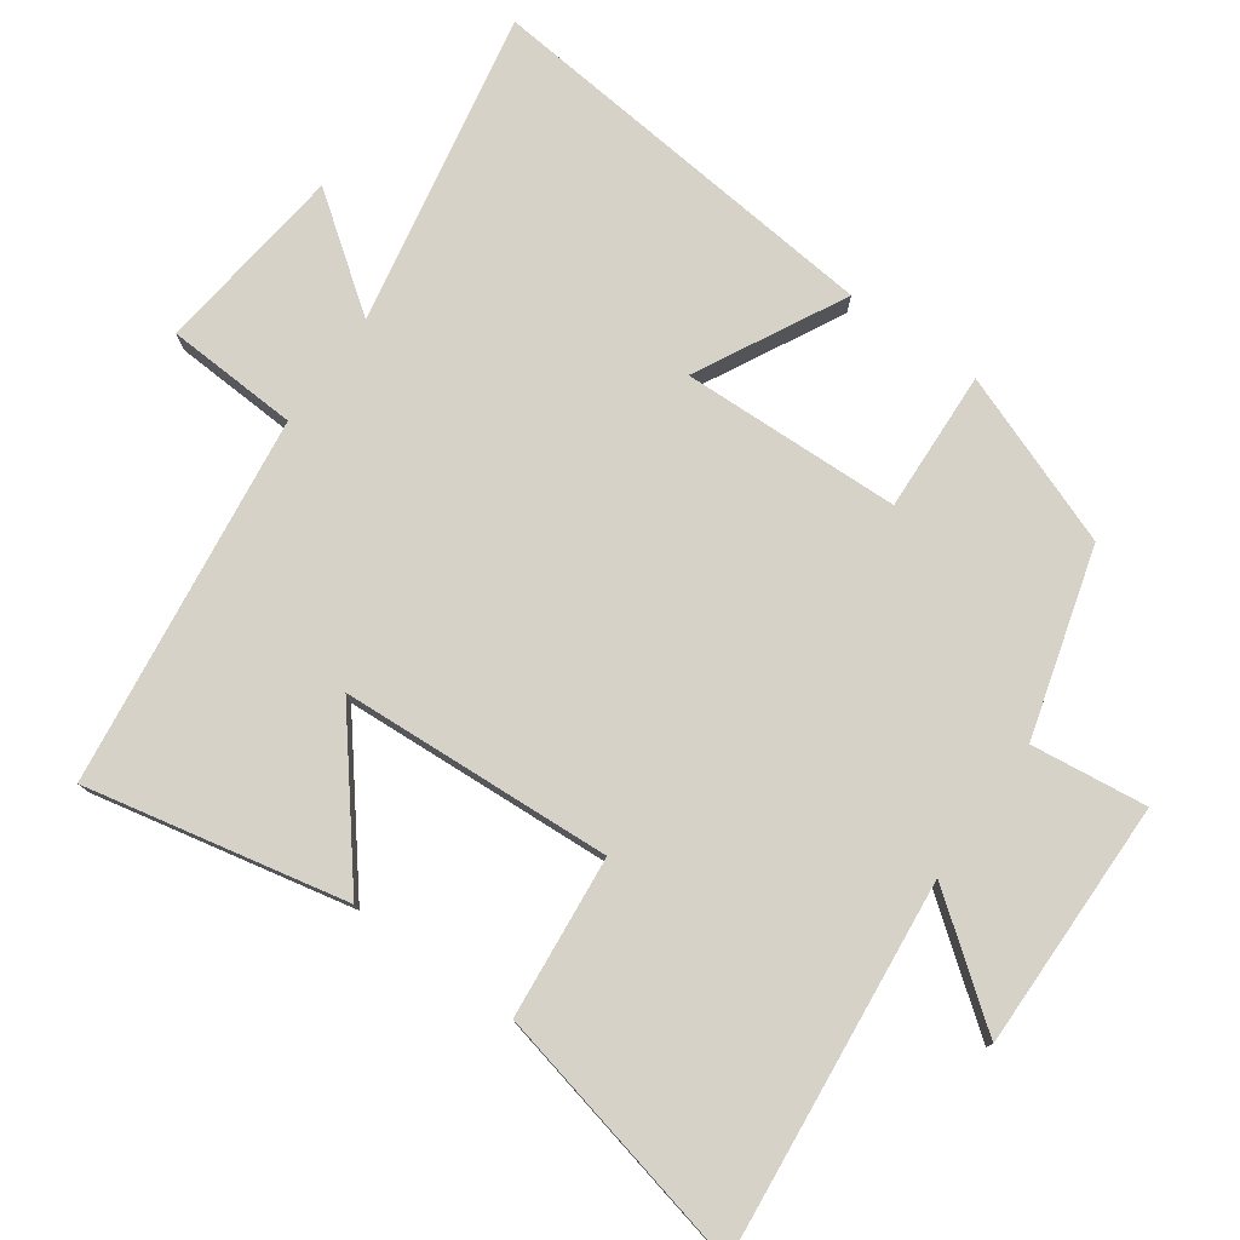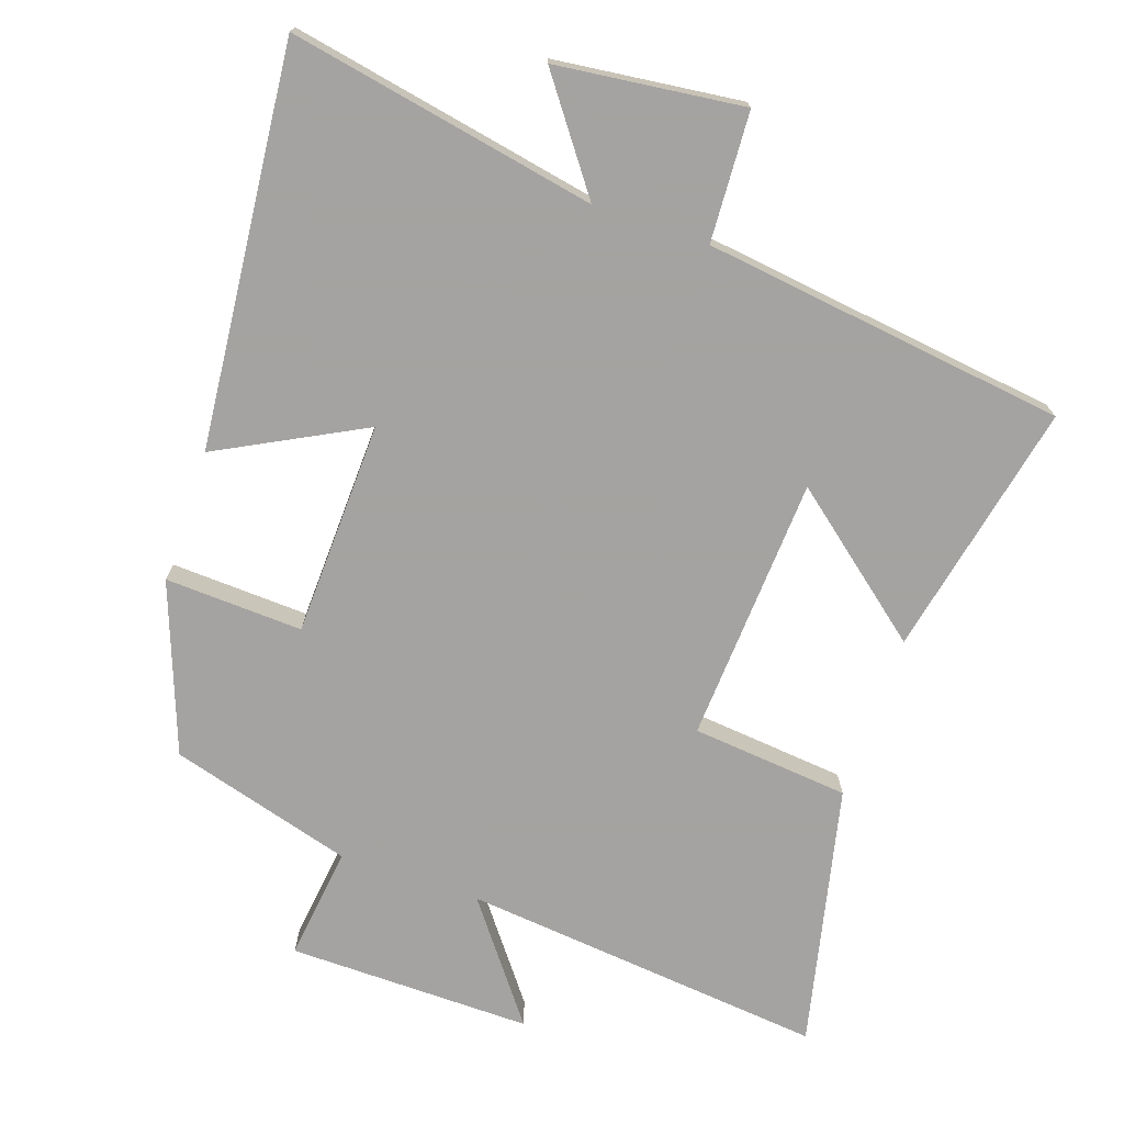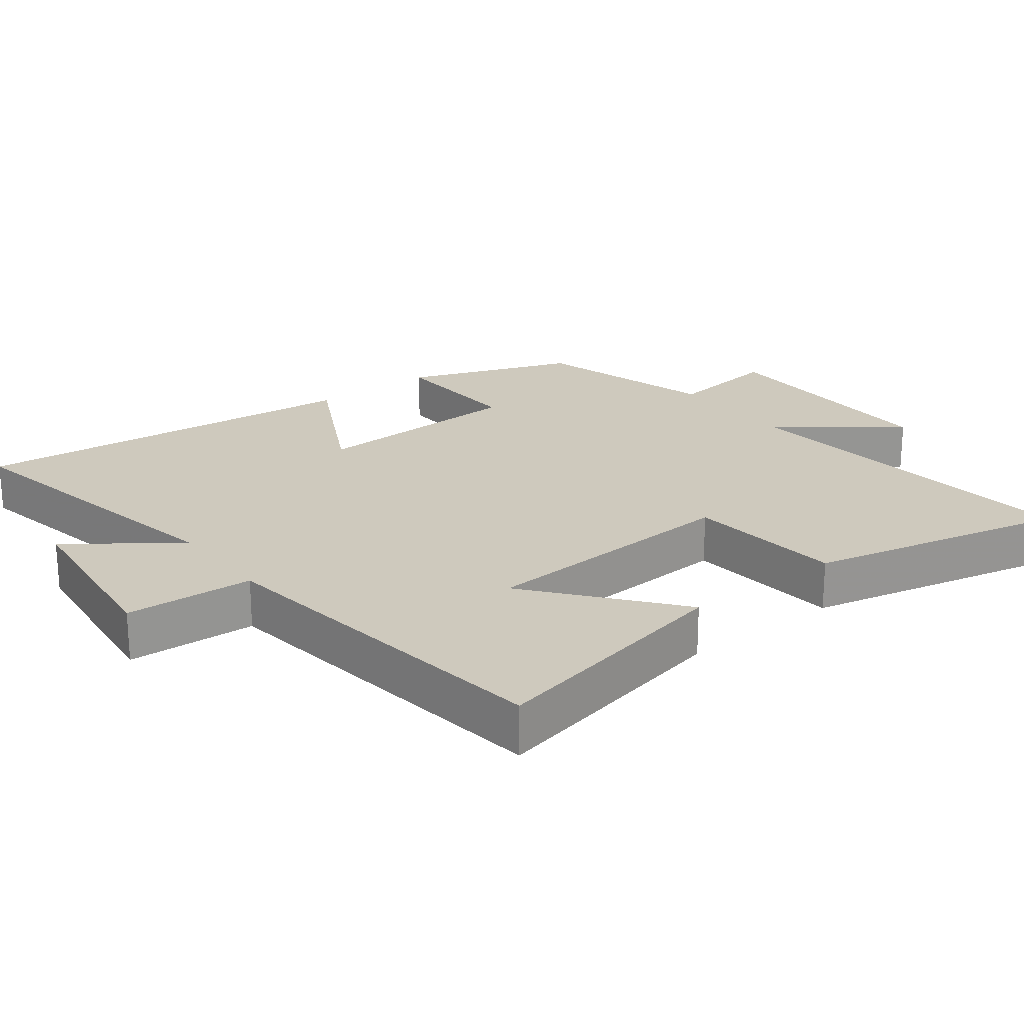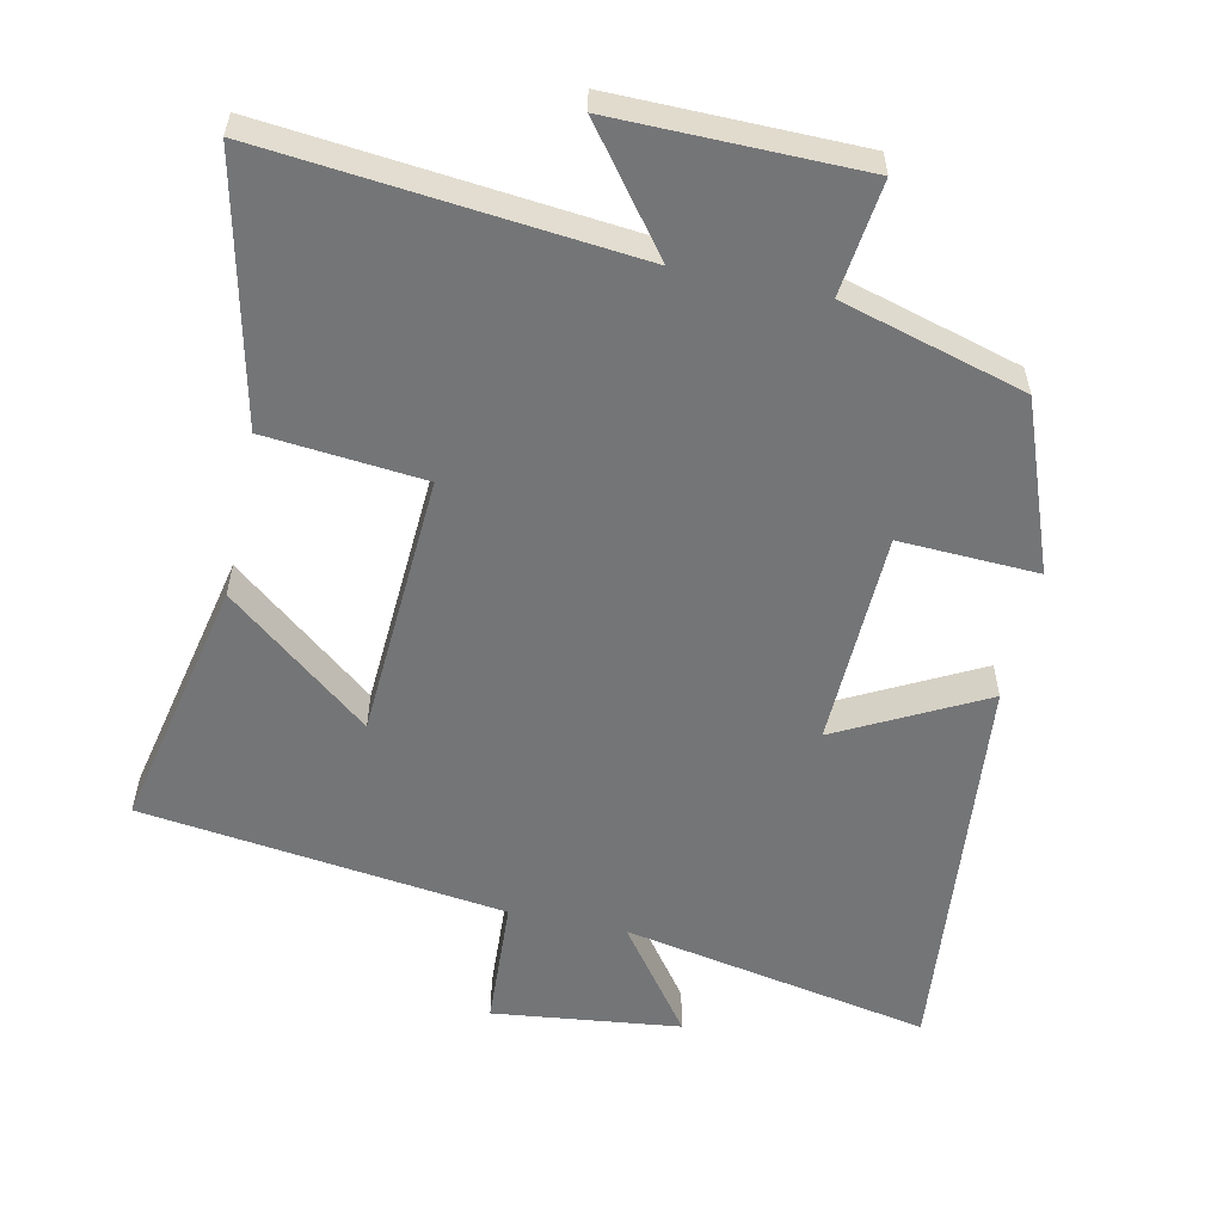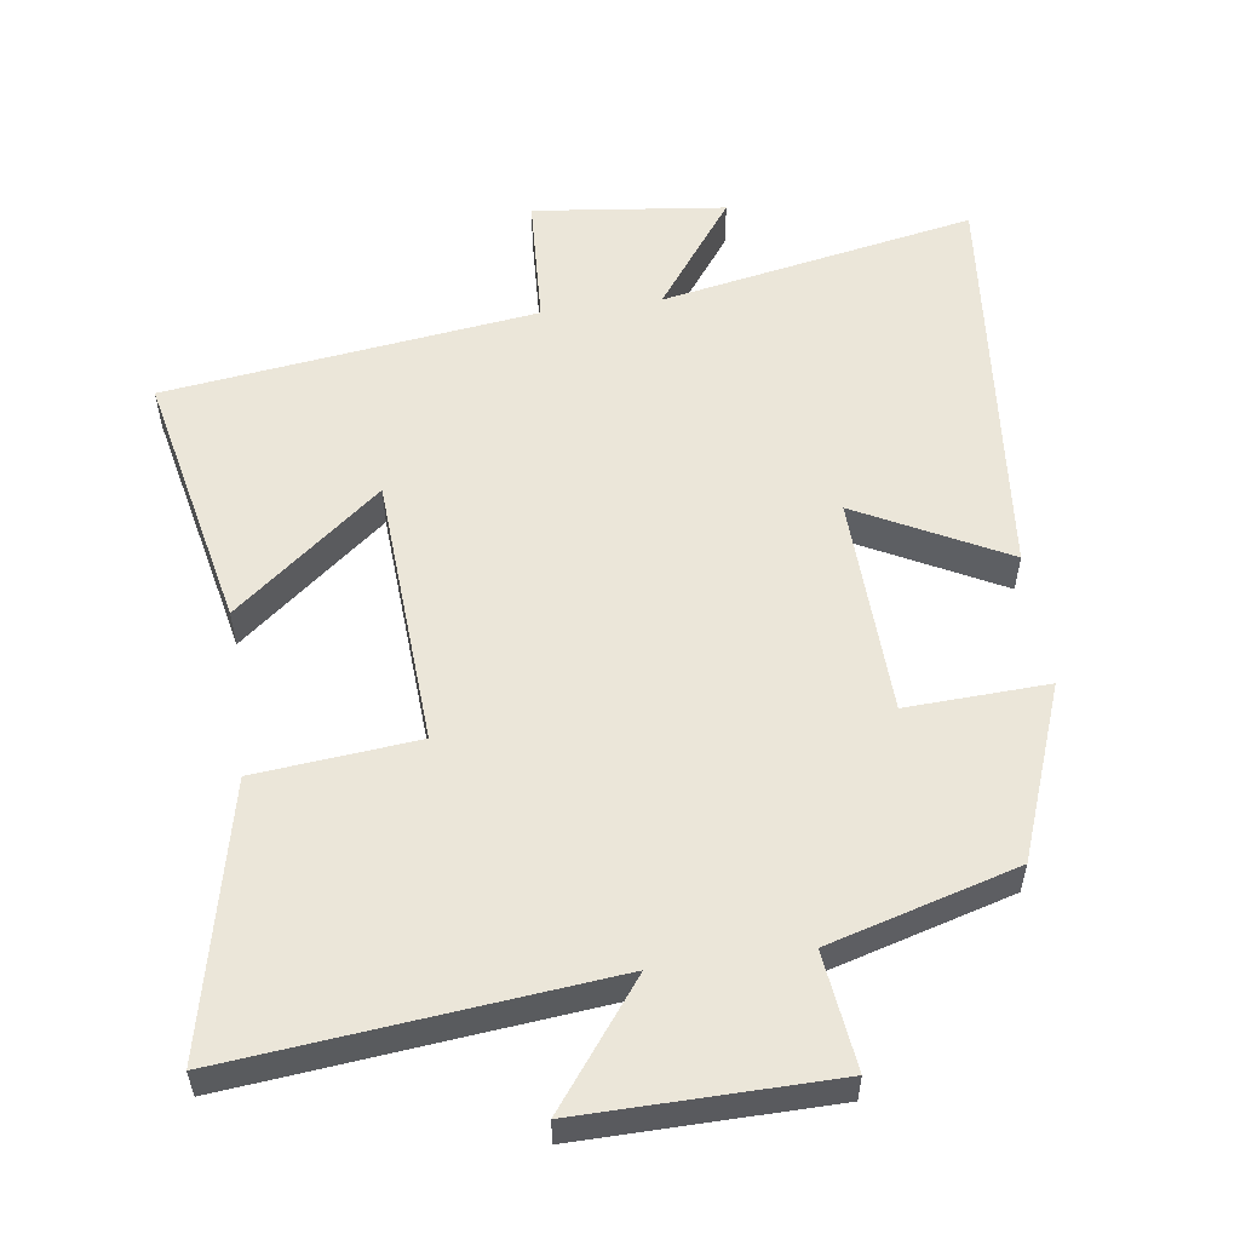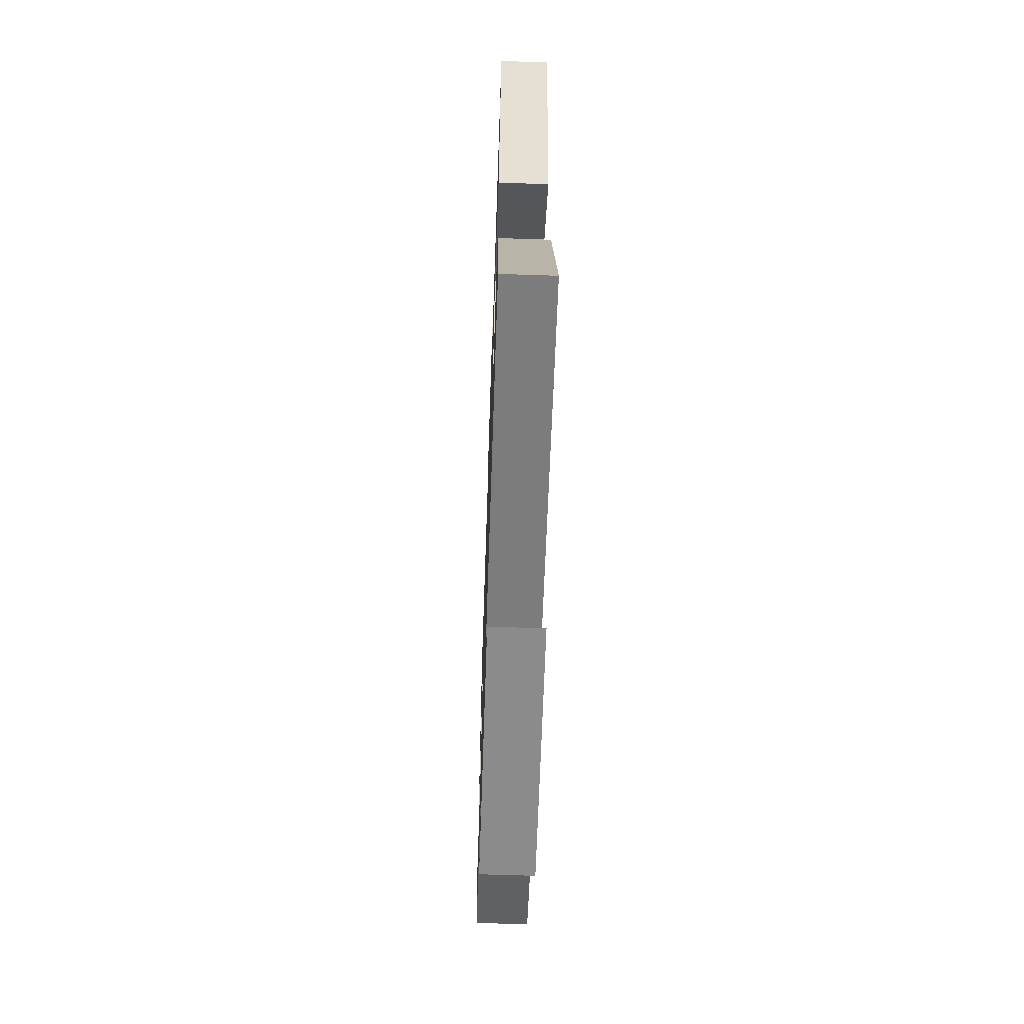
<metadata>
{"format":"obj","ext":"obj","renderer":"f3d","projection":"perspective","resolution":1024,"background":"white","views":[{"elev":77.7,"azim":125.4,"up":"+Y"},{"elev":-73.1,"azim":-18.9,"up":"+Y"},{"elev":22.7,"azim":52.4,"up":"+Y"},{"elev":-56.4,"azim":167.9,"up":"+Y"},{"elev":55.7,"azim":172.0,"up":"+Y"},{"elev":-64.5,"azim":88.1,"up":"+Z"}]}
</metadata>
<code>
v 0.585 0.07 -0.553
v 0.059 0.07 -0.5
v 0.187 0.07 -0.668
v -0.165 0.07 -0.664
v -0.145 0.07 -0.5
v -0.409 0.07 -0.425
v -0.5 0.07 -0.182
v -0.301 0.07 -0.191
v -0.291 0.07 0.119
v -0.5 0.07 0.01
v -0.556 0.07 0.585
v -0.112 0.07 0.5
v -0.226 0.07 0.655
v 0.044 0.07 0.687
v 0.054 0.07 0.5
v 0.578 0.07 0.432
v 0.5 0.07 0.064
v 0.294 0.07 0.23
v 0.272 0.07 -0.154
v 0.5 0.07 -0.176
v 0.585 0 -0.553
v 0.059 0 -0.5
v 0.187 0 -0.668
v -0.165 0 -0.664
v -0.145 0 -0.5
v -0.409 0 -0.425
v -0.5 0 -0.182
v -0.301 0 -0.191
v -0.291 0 0.119
v -0.5 0 0.01
v -0.556 0 0.585
v -0.112 0 0.5
v -0.226 0 0.655
v 0.044 0 0.687
v 0.054 0 0.5
v 0.578 0 0.432
v 0.5 0 0.064
v 0.294 0 0.23
v 0.272 0 -0.154
v 0.5 0 -0.176
f 19 20 1 2
f 18 19 2
f 15 16 17 18
f 15 18 2
f 12 13 14 15
f 12 15 2
f 9 10 11 12
f 8 9 12 2
f 5 6 7 8
f 5 8 2 3
f 3 4 5
f 22 21 40 39
f 22 39 38
f 38 37 36 35
f 22 38 35
f 35 34 33 32
f 22 35 32
f 32 31 30 29
f 22 32 29 28
f 28 27 26 25
f 23 22 28 25
f 25 24 23
f 1 21 22 2
f 2 22 23 3
f 3 23 24 4
f 4 24 25 5
f 5 25 26 6
f 6 26 27 7
f 7 27 28 8
f 8 28 29 9
f 9 29 30 10
f 10 30 31 11
f 11 31 32 12
f 12 32 33 13
f 13 33 34 14
f 14 34 35 15
f 15 35 36 16
f 16 36 37 17
f 17 37 38 18
f 18 38 39 19
f 19 39 40 20
f 20 40 21 1

</code>
